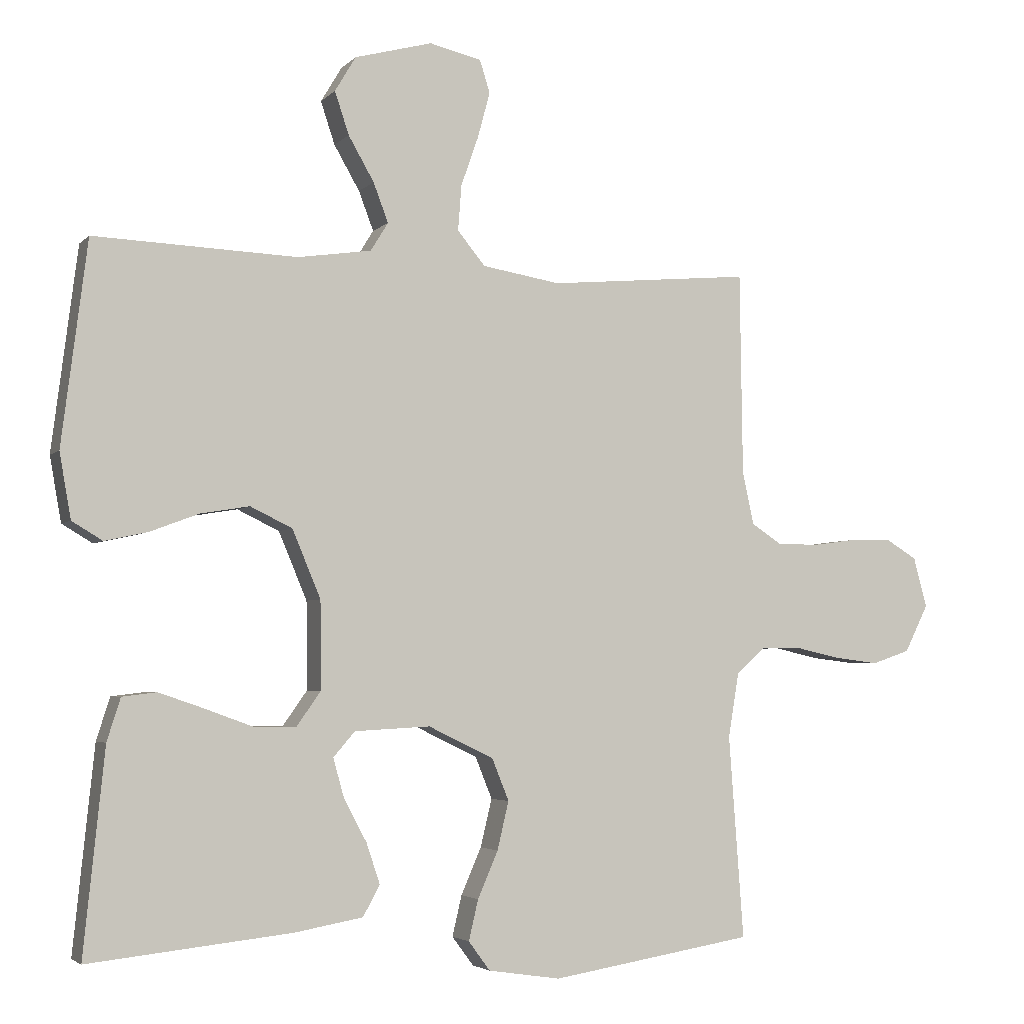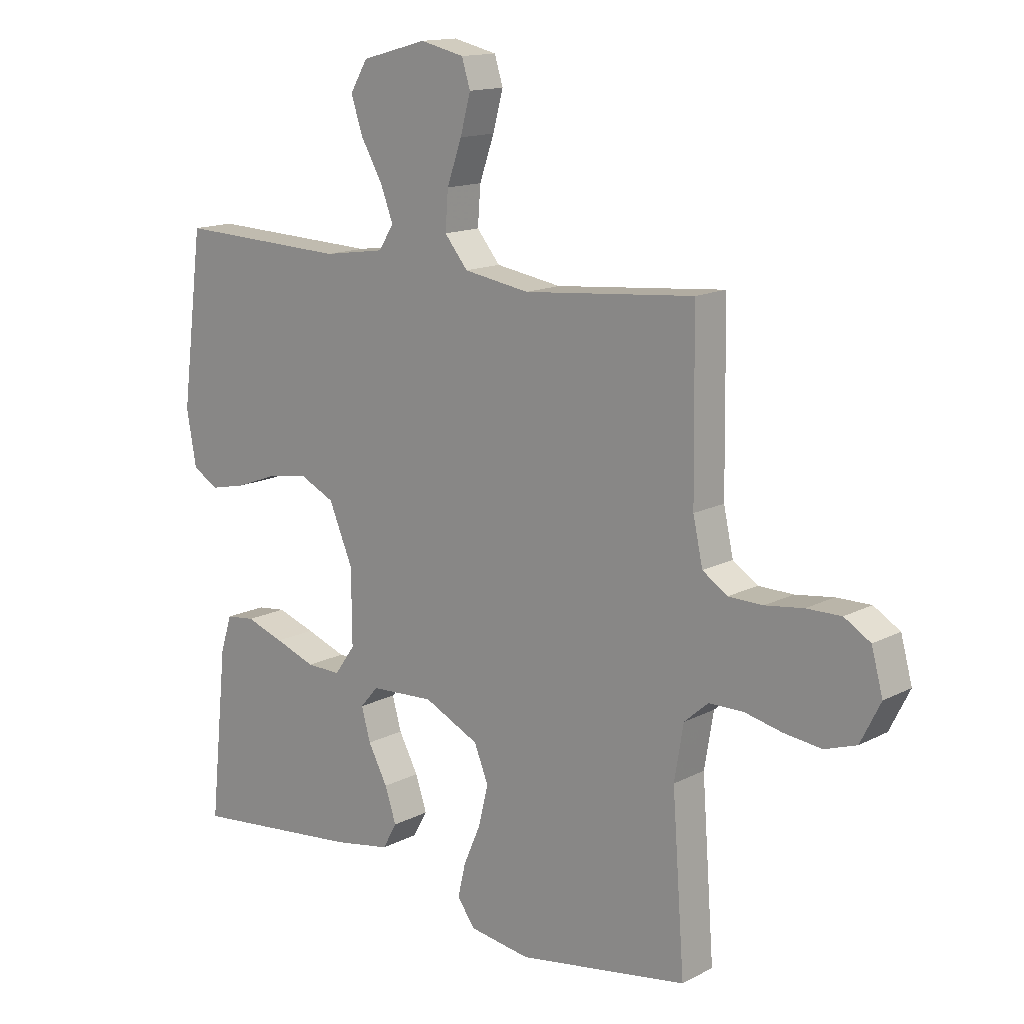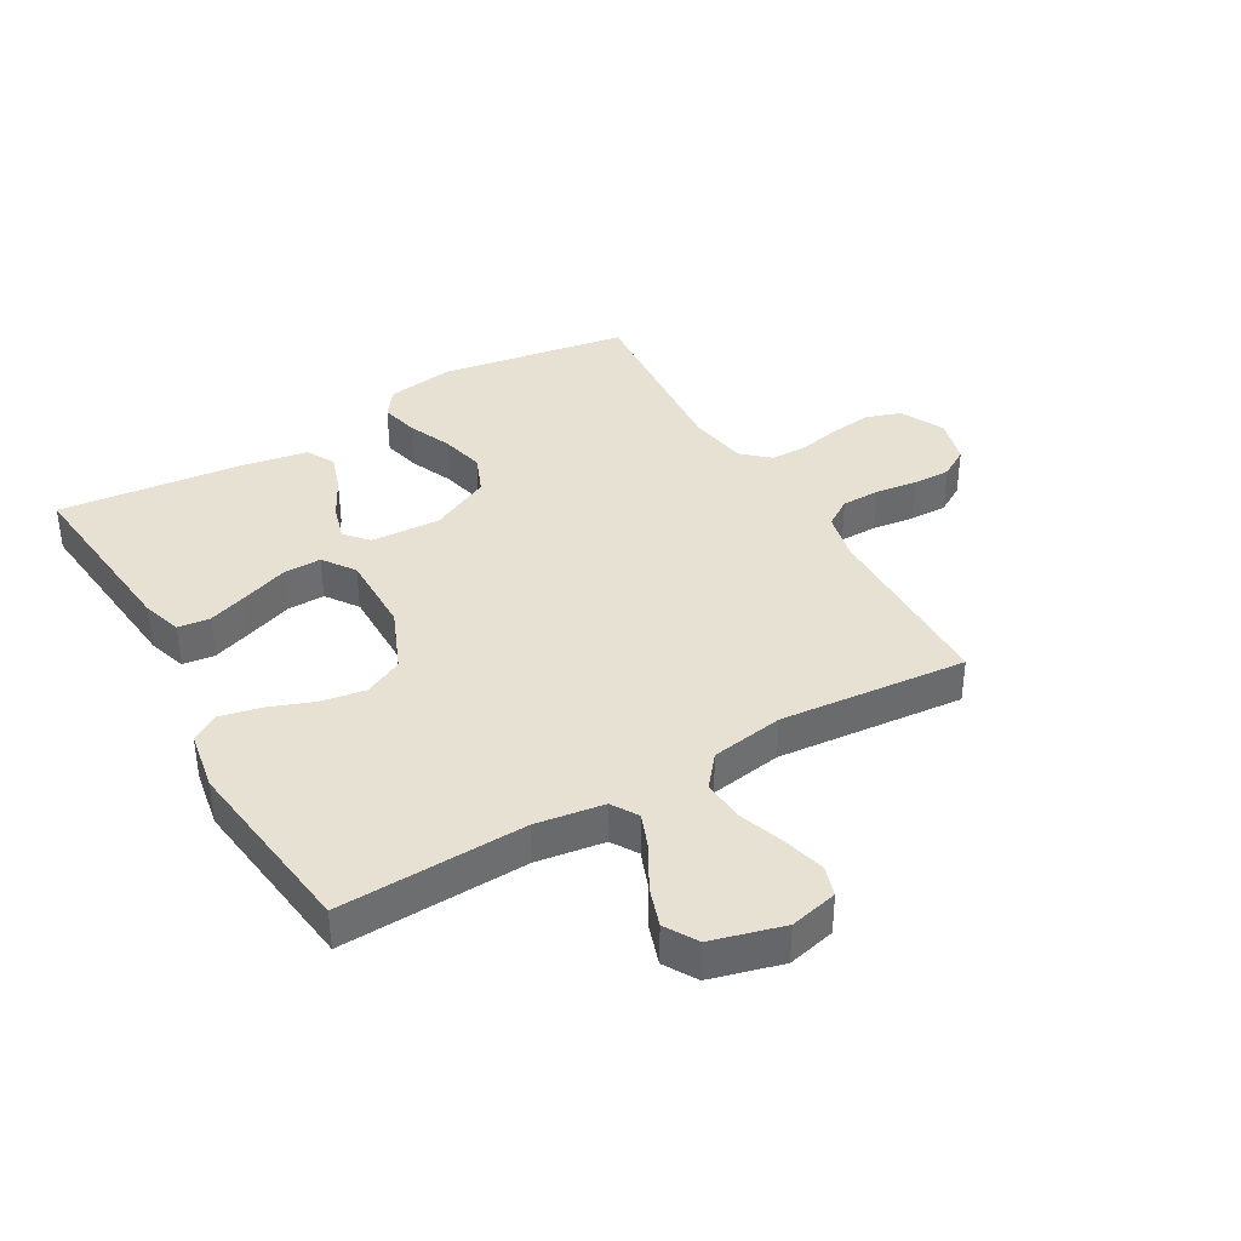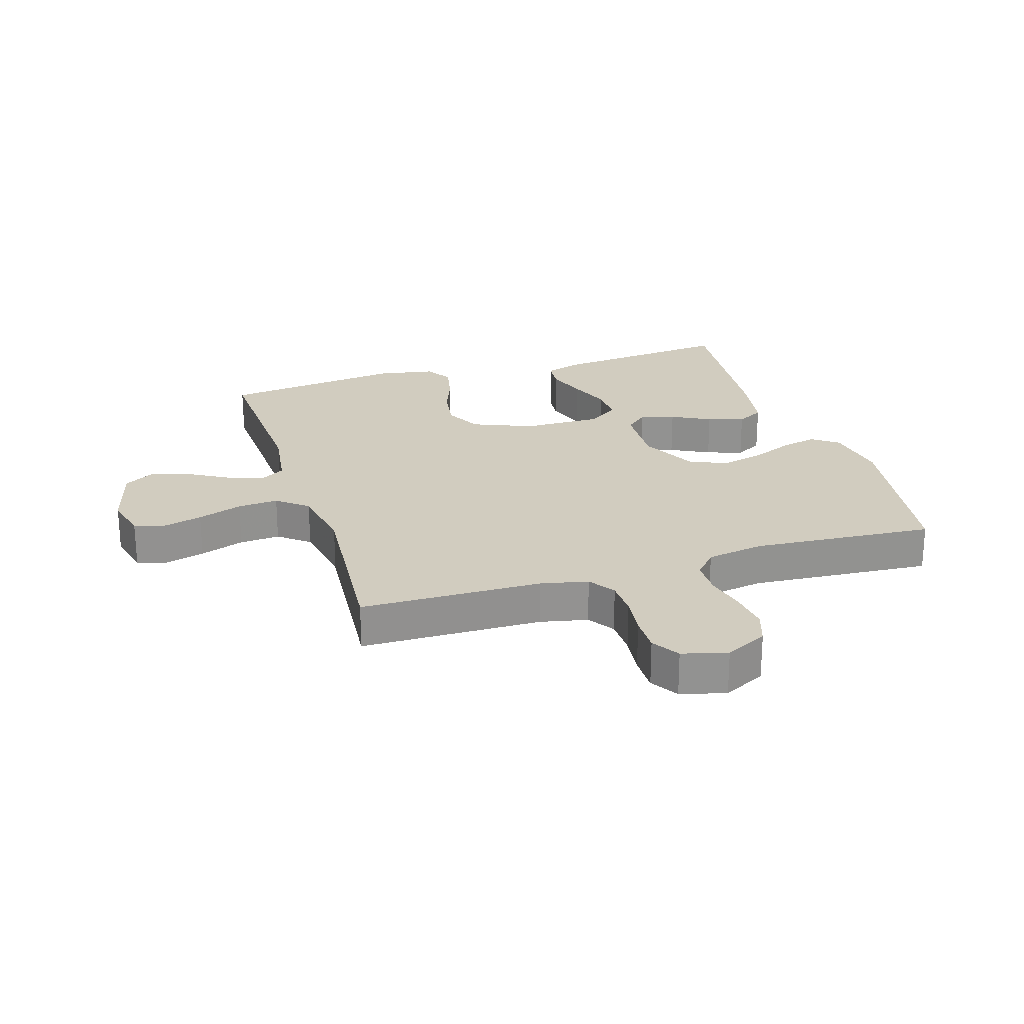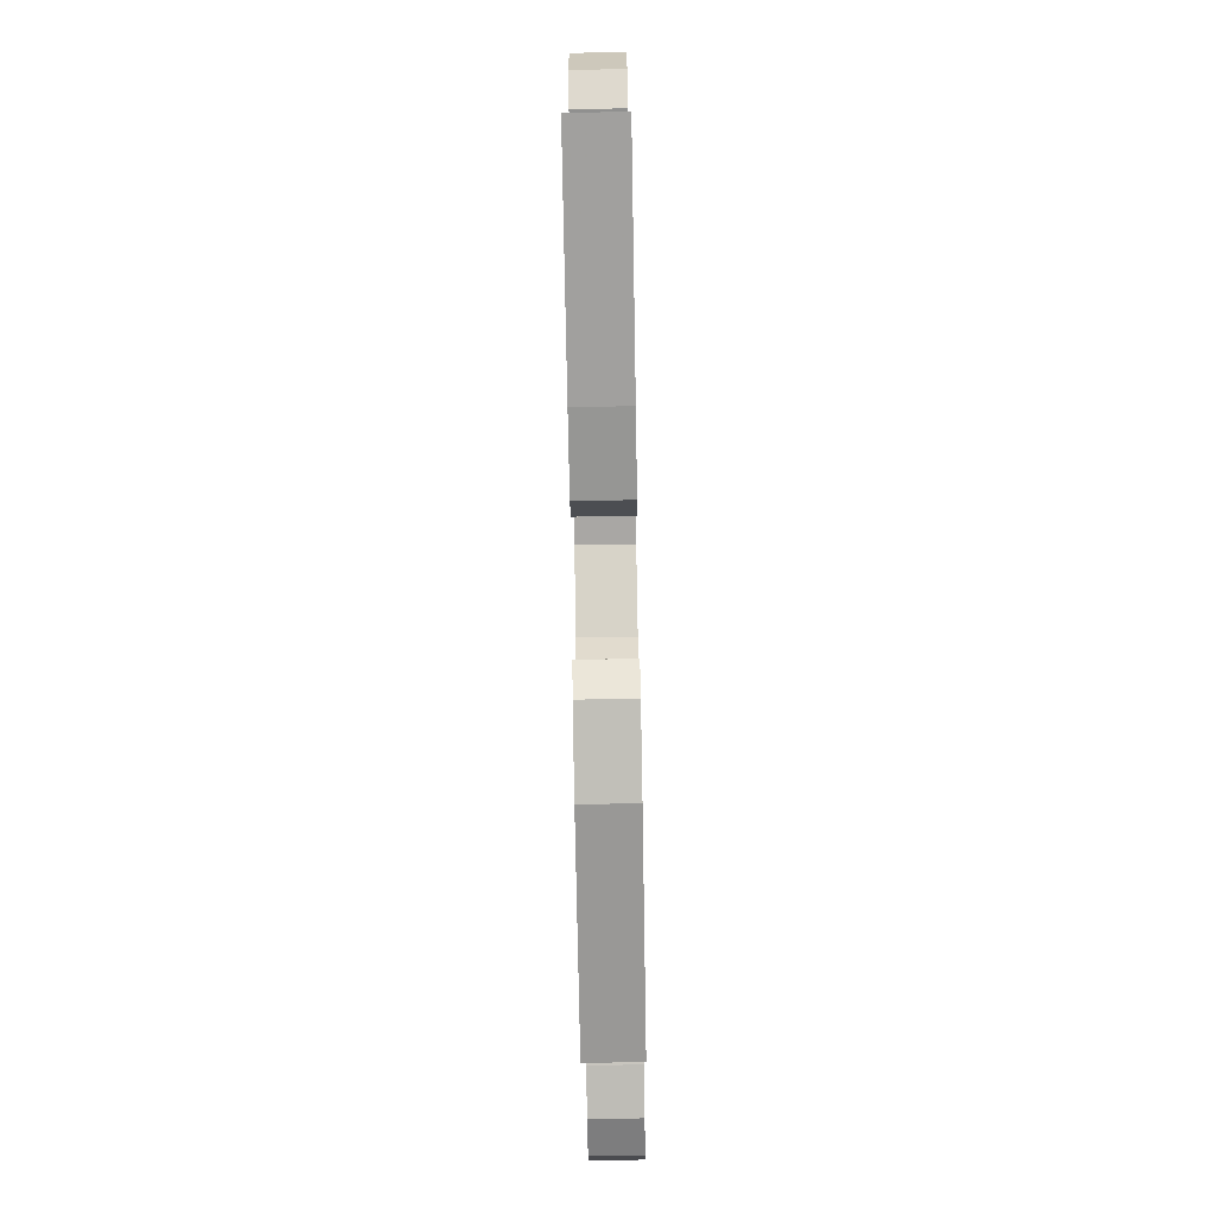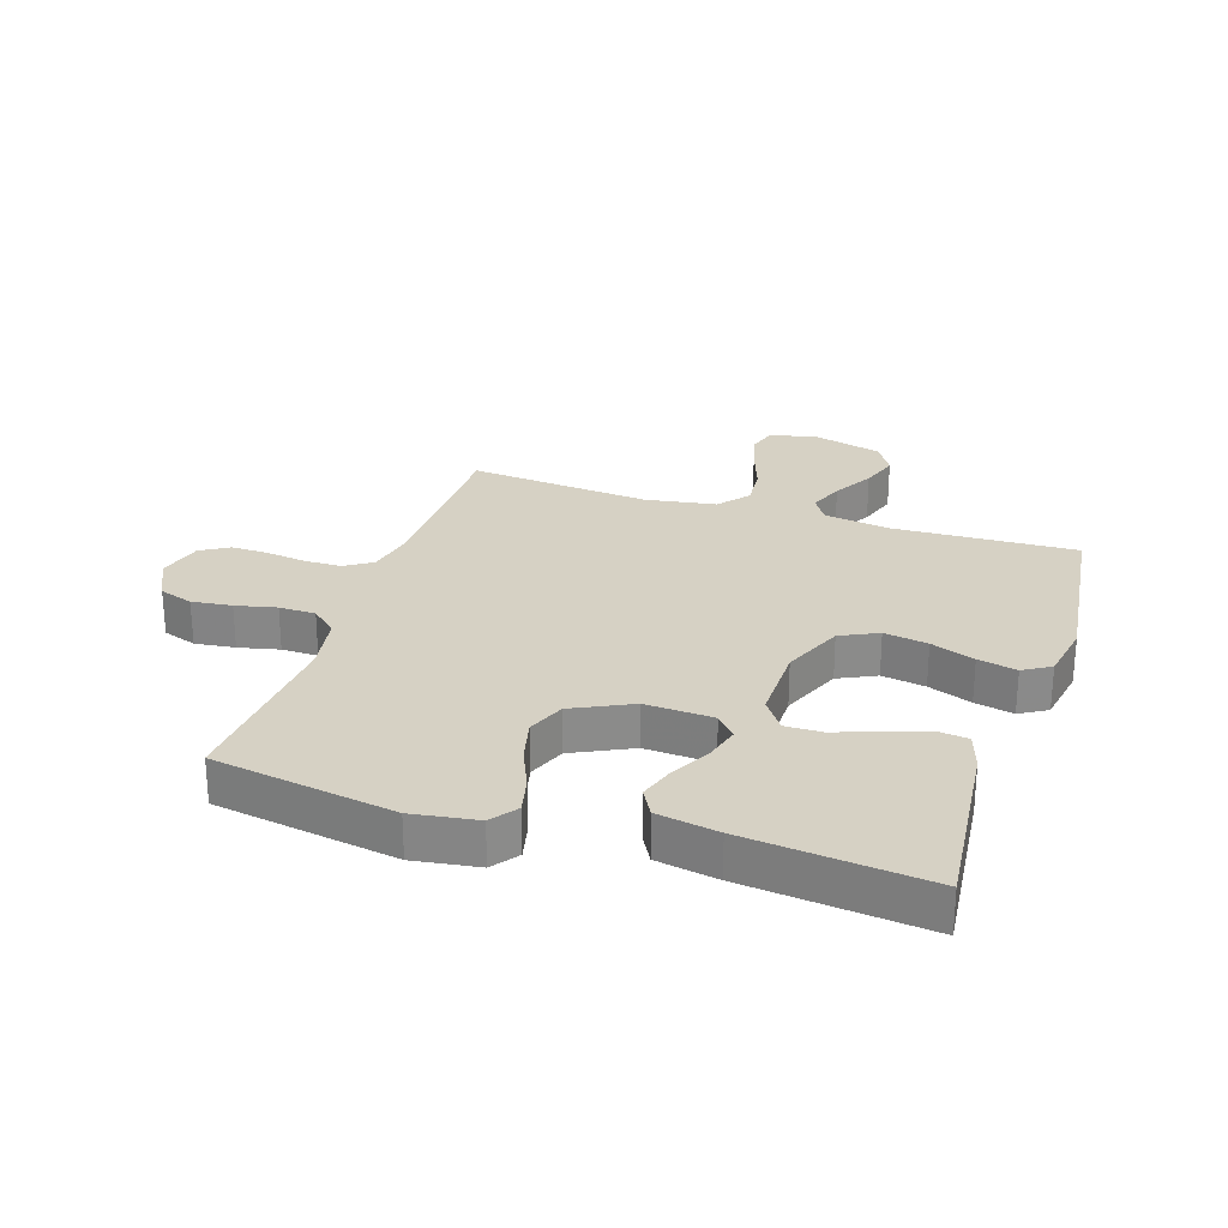
<metadata>
{"format":"obj","ext":"obj","renderer":"f3d","projection":"perspective","resolution":1024,"background":"white","views":[{"elev":-3.7,"azim":-21.1,"up":"+Z"},{"elev":14.3,"azim":41.5,"up":"+Z"},{"elev":38.6,"azim":-29.9,"up":"+Y"},{"elev":23.9,"azim":72.5,"up":"+Y"},{"elev":-77.8,"azim":-89.0,"up":"+Z"},{"elev":26.7,"azim":-161.9,"up":"+Y"}]}
</metadata>
<code>
v 0.5 0.07 0.5
v 0.504 0.07 0.2
v 0.521 0.07 0.122
v 0.565 0.07 0.093
v 0.626 0.07 0.092
v 0.693 0.07 0.101
v 0.754 0.07 0.102
v 0.8 0.07 0.074
v 0.82 0.07 0
v 0.785 0.07 -0.07
v 0.729 0.07 -0.089
v 0.663 0.07 -0.081
v 0.596 0.07 -0.066
v 0.536 0.07 -0.067
v 0.494 0.07 -0.104
v 0.478 0.07 -0.2
v 0.5 0.07 -0.5
v 0.2 0.07 -0.549
v 0.093 0.07 -0.533
v 0.061 0.07 -0.49
v 0.075 0.07 -0.43
v 0.105 0.07 -0.361
v 0.122 0.07 -0.29
v 0.097 0.07 -0.228
v 0 0.07 -0.181
v -0.112 0.07 -0.187
v -0.144 0.07 -0.224
v -0.128 0.07 -0.281
v -0.094 0.07 -0.345
v -0.074 0.07 -0.405
v -0.099 0.07 -0.45
v -0.2 0.07 -0.468
v -0.5 0.07 -0.5
v -0.469 0.07 -0.2
v -0.449 0.07 -0.137
v -0.398 0.07 -0.131
v -0.331 0.07 -0.154
v -0.26 0.07 -0.18
v -0.199 0.07 -0.181
v -0.163 0.07 -0.13
v -0.164 0.07 0
v -0.206 0.07 0.1
v -0.268 0.07 0.13
v -0.34 0.07 0.118
v -0.412 0.07 0.091
v -0.476 0.07 0.077
v -0.521 0.07 0.104
v -0.538 0.07 0.2
v -0.5 0.07 0.5
v -0.2 0.07 0.488
v -0.091 0.07 0.504
v -0.065 0.07 0.546
v -0.087 0.07 0.604
v -0.125 0.07 0.67
v -0.146 0.07 0.733
v -0.115 0.07 0.785
v 0 0.07 0.816
v 0.077 0.07 0.798
v 0.092 0.07 0.75
v 0.074 0.07 0.683
v 0.048 0.07 0.609
v 0.043 0.07 0.542
v 0.084 0.07 0.492
v 0.2 0.07 0.473
v 0.5 0 0.5
v 0.504 0 0.2
v 0.521 0 0.122
v 0.565 0 0.093
v 0.626 0 0.092
v 0.693 0 0.101
v 0.754 0 0.102
v 0.8 0 0.074
v 0.82 0 0
v 0.785 0 -0.07
v 0.729 0 -0.089
v 0.663 0 -0.081
v 0.596 0 -0.066
v 0.536 0 -0.067
v 0.494 0 -0.104
v 0.478 0 -0.2
v 0.5 0 -0.5
v 0.2 0 -0.549
v 0.093 0 -0.533
v 0.061 0 -0.49
v 0.075 0 -0.43
v 0.105 0 -0.361
v 0.122 0 -0.29
v 0.097 0 -0.228
v 0 0 -0.181
v -0.112 0 -0.187
v -0.144 0 -0.224
v -0.128 0 -0.281
v -0.094 0 -0.345
v -0.074 0 -0.405
v -0.099 0 -0.45
v -0.2 0 -0.468
v -0.5 0 -0.5
v -0.469 0 -0.2
v -0.449 0 -0.137
v -0.398 0 -0.131
v -0.331 0 -0.154
v -0.26 0 -0.18
v -0.199 0 -0.181
v -0.163 0 -0.13
v -0.164 0 0
v -0.206 0 0.1
v -0.268 0 0.13
v -0.34 0 0.118
v -0.412 0 0.091
v -0.476 0 0.077
v -0.521 0 0.104
v -0.538 0 0.2
v -0.5 0 0.5
v -0.2 0 0.488
v -0.091 0 0.504
v -0.065 0 0.546
v -0.087 0 0.604
v -0.125 0 0.67
v -0.146 0 0.733
v -0.115 0 0.785
v 0 0 0.816
v 0.077 0 0.798
v 0.092 0 0.75
v 0.074 0 0.683
v 0.048 0 0.609
v 0.043 0 0.542
v 0.084 0 0.492
v 0.2 0 0.473
f 58 59 60 61
f 56 57 58 61
f 56 61 62
f 53 54 55 56
f 52 53 56 62
f 51 52 62 63
f 47 48 49 50
f 44 45 46 47
f 43 44 47 50
f 42 43 50 51
f 35 36 37 38
f 33 34 35 38
f 33 38 39
f 32 33 39
f 31 32 39 40
f 28 29 30 31
f 27 28 31
f 19 20 21 22
f 19 22 23
f 16 17 18 19
f 15 16 19 23
f 14 15 23 24
f 10 11 12 13
f 8 9 10 13
f 8 13 14
f 5 6 7 8
f 4 5 8 14
f 3 4 14 24
f 64 1 2
f 41 42 51 63
f 27 31 40
f 26 27 40 41
f 25 26 41 63
f 24 25 63 64
f 2 3 24 64
f 125 124 123 122
f 125 122 121 120
f 126 125 120
f 120 119 118 117
f 126 120 117 116
f 127 126 116 115
f 114 113 112 111
f 111 110 109 108
f 114 111 108 107
f 115 114 107 106
f 102 101 100 99
f 102 99 98 97
f 103 102 97
f 103 97 96
f 104 103 96 95
f 95 94 93 92
f 95 92 91
f 86 85 84 83
f 87 86 83
f 83 82 81 80
f 87 83 80 79
f 88 87 79 78
f 77 76 75 74
f 77 74 73 72
f 78 77 72
f 72 71 70 69
f 78 72 69 68
f 88 78 68 67
f 66 65 128
f 127 115 106 105
f 104 95 91
f 105 104 91 90
f 127 105 90 89
f 128 127 89 88
f 128 88 67 66
f 1 65 66 2
f 2 66 67 3
f 3 67 68 4
f 4 68 69 5
f 5 69 70 6
f 6 70 71 7
f 7 71 72 8
f 8 72 73 9
f 9 73 74 10
f 10 74 75 11
f 11 75 76 12
f 12 76 77 13
f 13 77 78 14
f 14 78 79 15
f 15 79 80 16
f 16 80 81 17
f 17 81 82 18
f 18 82 83 19
f 19 83 84 20
f 20 84 85 21
f 21 85 86 22
f 22 86 87 23
f 23 87 88 24
f 24 88 89 25
f 25 89 90 26
f 26 90 91 27
f 27 91 92 28
f 28 92 93 29
f 29 93 94 30
f 30 94 95 31
f 31 95 96 32
f 32 96 97 33
f 33 97 98 34
f 34 98 99 35
f 35 99 100 36
f 36 100 101 37
f 37 101 102 38
f 38 102 103 39
f 39 103 104 40
f 40 104 105 41
f 41 105 106 42
f 42 106 107 43
f 43 107 108 44
f 44 108 109 45
f 45 109 110 46
f 46 110 111 47
f 47 111 112 48
f 48 112 113 49
f 49 113 114 50
f 50 114 115 51
f 51 115 116 52
f 52 116 117 53
f 53 117 118 54
f 54 118 119 55
f 55 119 120 56
f 56 120 121 57
f 57 121 122 58
f 58 122 123 59
f 59 123 124 60
f 60 124 125 61
f 61 125 126 62
f 62 126 127 63
f 63 127 128 64
f 64 128 65 1

</code>
